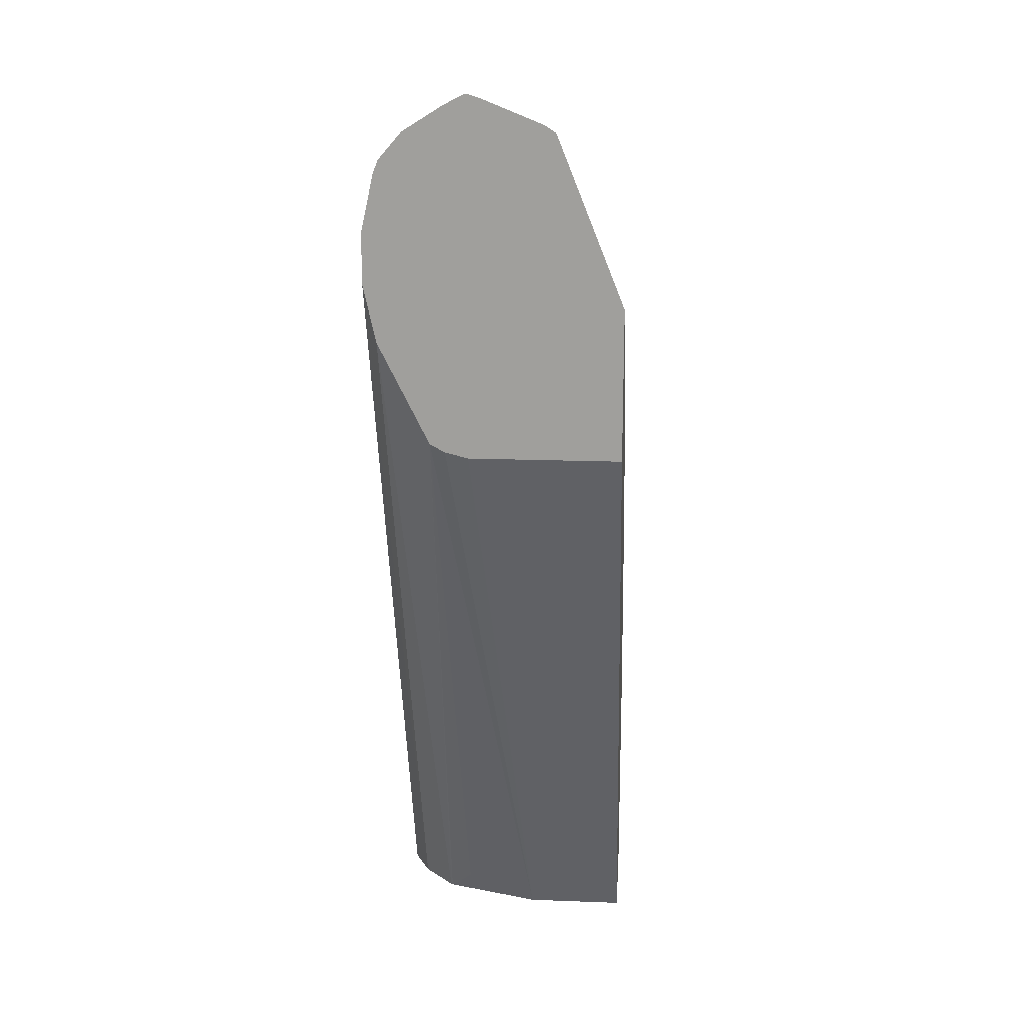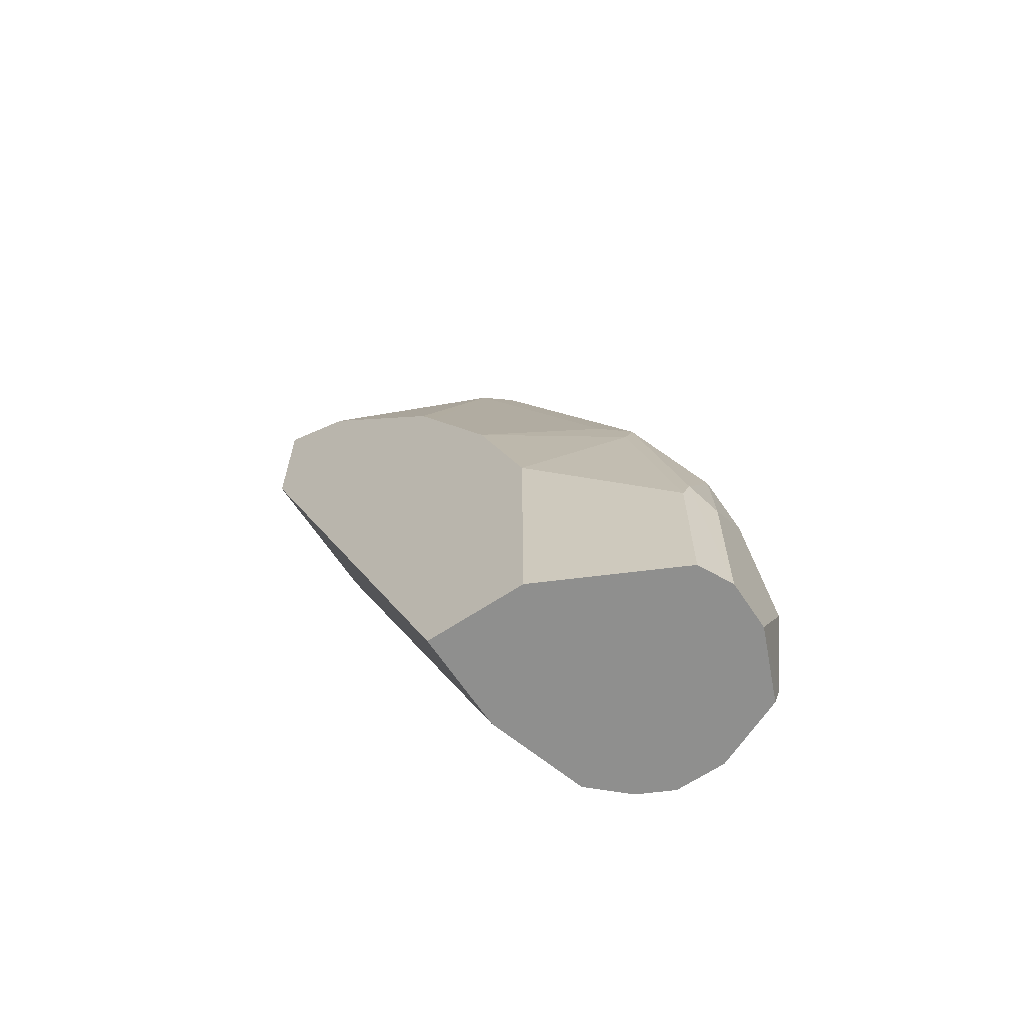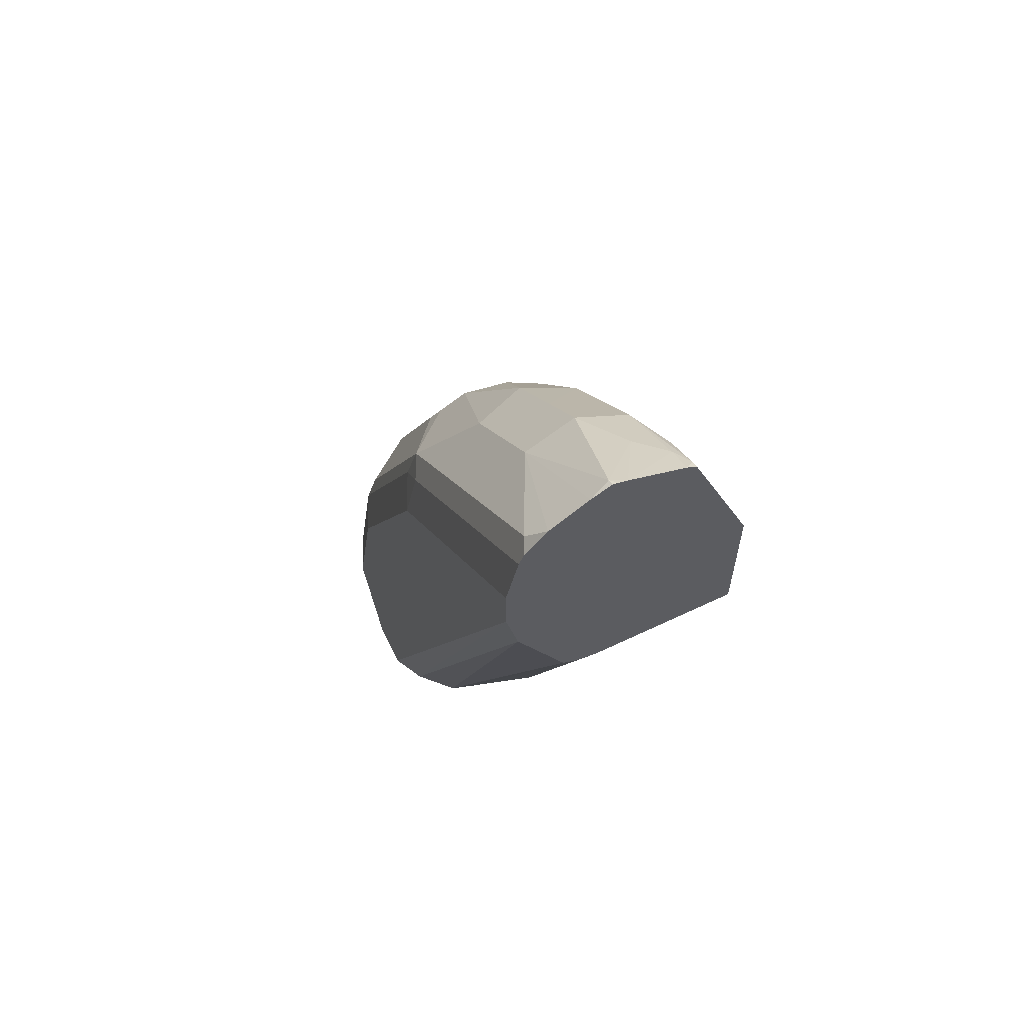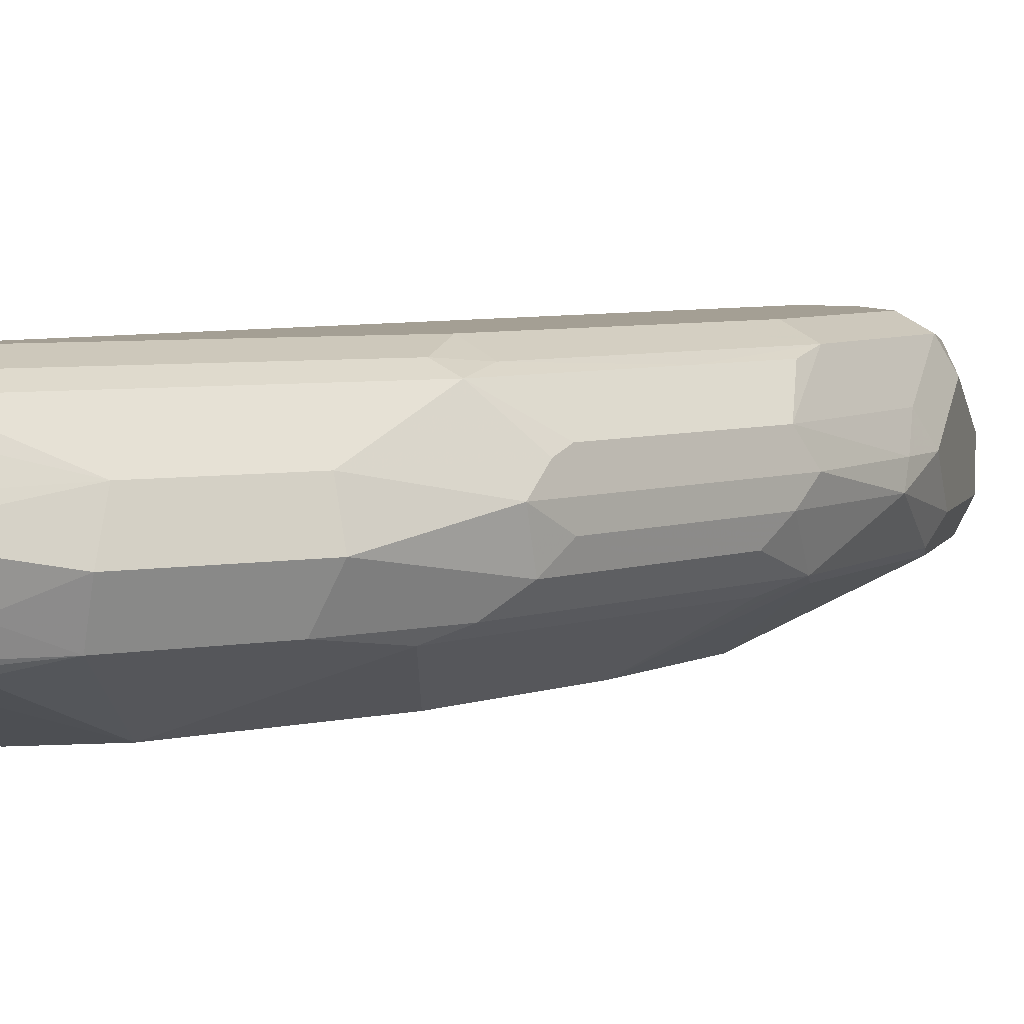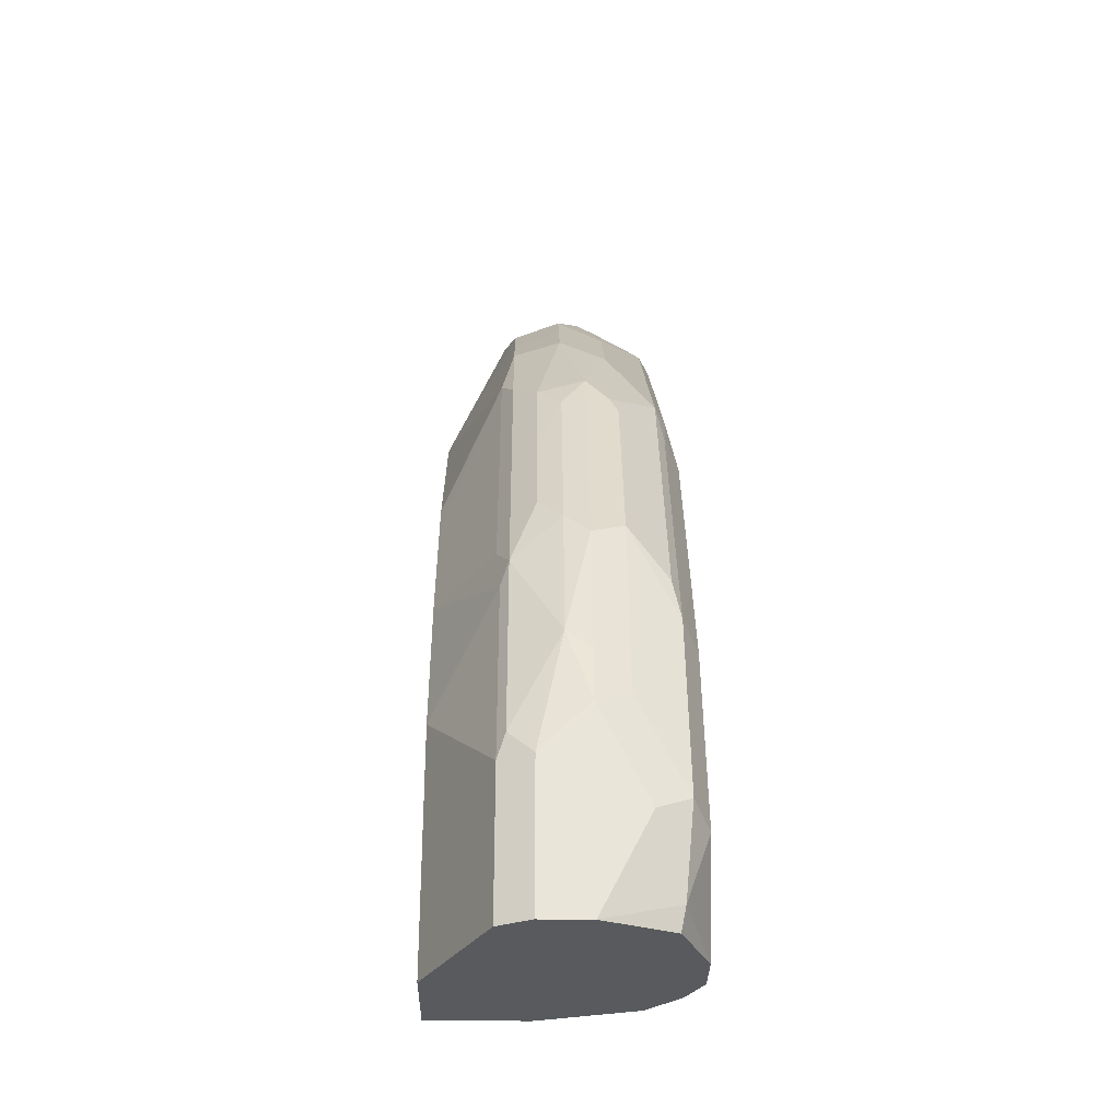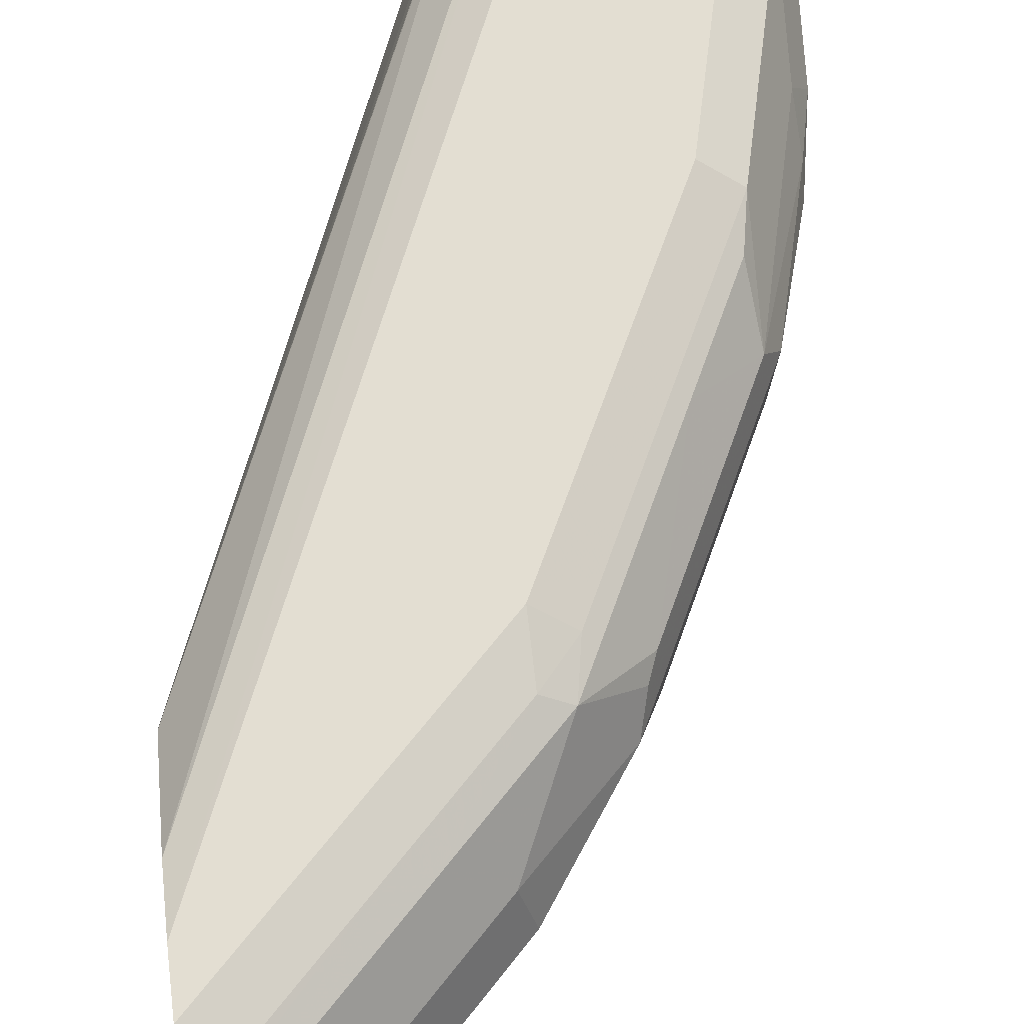
<metadata>
{"format":"obj","ext":"obj","renderer":"f3d","projection":"perspective","resolution":1024,"background":"white","views":[{"elev":18.1,"azim":-85.8,"up":"+Z"},{"elev":-65.1,"azim":33.7,"up":"+Z"},{"elev":62.0,"azim":-115.9,"up":"+Z"},{"elev":5.6,"azim":16.2,"up":"+Y"},{"elev":-31.0,"azim":89.0,"up":"+Z"},{"elev":67.4,"azim":-6.9,"up":"+Y"}]}
</metadata>
<code>
v 0.4281 0.6163 0.6293
v 0.4281 0.6125 0.6283
v 0.4325 0.6163 0.6271
v 0.4281 0.6294 0.6227
v 0.4281 0.6067 0.6263
v 0.4649 0.5839 0.5947
v 0.5028 0.6001 0.5757
v 0.5028 0.6325 0.5595
v 0.4281 0.6551 0.6066
v 0.4281 0.5686 0.611
v 0.446 0.5676 0.6
v 0.4947 0.5676 0.5676
v 0.5352 0.6001 0.5433
v 0.4379 0.6649 0.592
v 0.5676 0.6325 0.4946
v 0.4281 0.6698 0.5895
v 0.4281 0.5619 0.6067
v 0.4325 0.5622 0.6054
v 0.5271 0.5676 0.5352
v 0.4582 0.5595 0.5838
v 0.4757 0.5189 0.4757
v 0.5596 0.5676 0.5027
v 0.5758 0.6001 0.5027
v 0.5352 0.6649 0.4946
v 0.519 0.673 0.4906
v 0.6271 0.6163 0.4325
v 0.6325 0.6325 0.4135
v 0.6 0.6649 0.4298
v 0.4281 0.673 0.5814
v 0.4281 0.5578 0.5967
v 0.5879 0.5595 0.454
v 0.4325 0.5189 0.4974
v 0.5622 0.5189 0.3676
v 0.6082 0.5676 0.4379
v 0.6284 0.5839 0.4216
v 0.5839 0.673 0.4257
v 0.4281 0.6795 0.5522
v 0.5839 0.6811 0.3892
v 0.6406 0.6001 0.4055
v 0.6703 0.6163 0.346
v 0.6703 0.6379 0.3351
v 0.6379 0.6379 0.4
v 0.6649 0.6649 0.3001
v 0.6055 0.6703 0.4
v 0.4281 0.5189 0.4995
v 0.5731 0.5189 0.346
v 0.6852 0.5595 0.2595
v 0.6893 0.5676 0.2757
v 0.6609 0.5839 0.3568
v 0.4281 0.6811 0.545
v 0.4865 0.6811 0.4865
v 0.6703 0.6703 0.2703
v 0.6487 0.6811 0.2595
v 0.7055 0.6001 0.2757
v 0.7028 0.6163 0.2811
v 0.7028 0.6379 0.2703
v 0.6974 0.6649 0.2352
v 0.7028 0.6703 0.2055
v 0.4281 0.5189 0.4022
v 0.5946 0.5189 0.3029
v 0.6163 0.5189 0.2595
v 0.7055 0.5676 0.2433
v 0.6933 0.5839 0.292
v 0.4281 0.6811 0.5125
v 0.6811 0.6811 0.1947
v 0.7379 0.6001 0.1784
v 0.7136 0.6163 0.2595
v 0.7379 0.6163 0.1663
v 0.7352 0.6379 0.1406
v 0.7352 0.6703 0.07569
v 0.7136 0.6811 0.06492
v 0.4281 0.6163 0.4022
v 0.5839 0.5189 0.0009525
v 0.6487 0.5189 0.1622
v 0.7028 0.5622 0.2271
v 0.7379 0.5676 0.1136
v 0.4281 0.6754 0.4865
v 0.6487 0.6811 0.0009525
v 0.6481 0.6809 0.0009525
v 0.6271 0.6703 0.0009525
v 0.6265 0.67 0.0009525
v 0.746 0.5839 0.09734
v 0.746 0.6163 0.1298
v 0.746 0.6487 0.06492
v 0.7298 0.6649 0.01627
v 0.6811 0.6811 0.0009525
v 0.4281 0.6311 0.4059
v 0.5839 0.5839 0.0009525
v 0.6487 0.5189 0.0009525
v 0.6487 0.5189 0.1299
v 0.7352 0.5622 0.09734
v 0.7352 0.5622 0.0009525
v 0.7457 0.5833 0.0009525
v 0.4281 0.673 0.476
v 0.6042 0.649 0.0009525
v 0.746 0.5839 0.0009525
v 0.746 0.6163 0.0009525
v 0.7267 0.6619 0.0009525
v 0.4281 0.6406 0.4112
v 0.592 0.6325 0.01627
v 0.6034 0.6478 0.0009525
f 49 63 54
f 56 68 69
f 53 58 65
f 54 63 62
f 54 62 66
f 54 66 67
f 54 67 55
f 55 67 56
f 56 67 68
f 59 88 73
f 56 58 57
f 58 69 70
f 58 70 71
f 58 71 65
f 59 72 88
f 61 74 75
f 61 75 62
f 62 75 91
f 62 91 76
f 48 63 49
f 56 69 58
f 48 62 63
f 38 50 51
f 47 61 62
f 37 51 50
f 38 44 52
f 38 52 58
f 38 58 53
f 38 53 65
f 38 65 71
f 38 71 86
f 38 86 78
f 38 78 64
f 38 64 50
f 47 60 61
f 62 76 66
f 40 54 55
f 40 55 56
f 40 56 41
f 41 43 42
f 41 56 43
f 43 56 57
f 43 57 58
f 43 58 52
f 43 52 44
f 46 60 47
f 39 49 54
f 64 78 79
f 73 88 101
f 64 80 81
f 76 91 92
f 76 92 93
f 76 93 82
f 77 81 94
f 81 95 94
f 82 93 96
f 82 96 97
f 82 97 84
f 82 84 83
f 84 97 85
f 85 97 98
f 85 98 86
f 87 99 88
f 88 100 101
f 88 99 100
f 89 92 91
f 89 91 90
f 94 95 99
f 95 101 99
f 99 101 100
f 37 38 51
f 74 91 75
f 74 90 91
f 73 92 89
f 73 93 92
f 64 81 77
f 66 68 67
f 66 76 82
f 66 82 83
f 66 83 68
f 68 83 69
f 69 83 84
f 69 84 70
f 70 84 85
f 70 85 71
f 64 79 80
f 71 85 86
f 73 101 95
f 73 95 81
f 73 81 80
f 73 80 79
f 73 79 78
f 73 78 86
f 73 86 98
f 73 98 97
f 73 97 96
f 73 96 93
f 72 87 88
f 36 44 38
f 14 25 16
f 34 48 49
f 3 8 4
f 4 8 9
f 5 10 11
f 5 11 6
f 6 11 12
f 6 12 7
f 7 12 19
f 7 19 13
f 7 13 15
f 8 14 9
f 8 15 14
f 9 14 16
f 10 17 18
f 10 18 11
f 11 18 12
f 12 18 20
f 12 20 21
f 12 21 19
f 13 19 22
f 13 22 23
f 13 23 15
f 3 7 8
f 14 15 24
f 3 6 7
f 2 5 3
f 35 49 39
f 1 2 3
f 1 3 4
f 1 4 9
f 1 9 16
f 1 16 29
f 1 29 37
f 1 37 50
f 1 50 64
f 1 64 77
f 1 77 94
f 1 94 99
f 1 99 87
f 1 87 72
f 1 72 59
f 1 59 45
f 1 45 30
f 1 30 17
f 1 17 10
f 1 10 5
f 1 5 2
f 3 5 6
f 14 24 25
f 7 15 8
f 15 23 26
f 24 28 36
f 24 36 25
f 25 37 29
f 25 36 38
f 25 38 37
f 26 35 39
f 26 39 54
f 26 54 40
f 26 40 41
f 26 41 42
f 26 42 27
f 27 42 28
f 28 43 44
f 28 44 36
f 30 45 32
f 31 33 46
f 31 46 47
f 31 47 62
f 31 62 48
f 31 48 34
f 34 49 35
f 23 35 26
f 23 34 35
f 28 42 43
f 22 31 34
f 22 34 23
f 15 27 28
f 15 28 24
f 16 25 29
f 17 30 18
f 15 26 27
f 18 21 20
f 19 21 22
f 21 31 22
f 21 30 32
f 21 32 45
f 18 30 21
f 21 59 73
f 21 73 89
f 21 89 90
f 21 90 74
f 21 74 61
f 21 61 60
f 21 60 46
f 21 46 33
f 21 45 59
f 21 33 31

</code>
